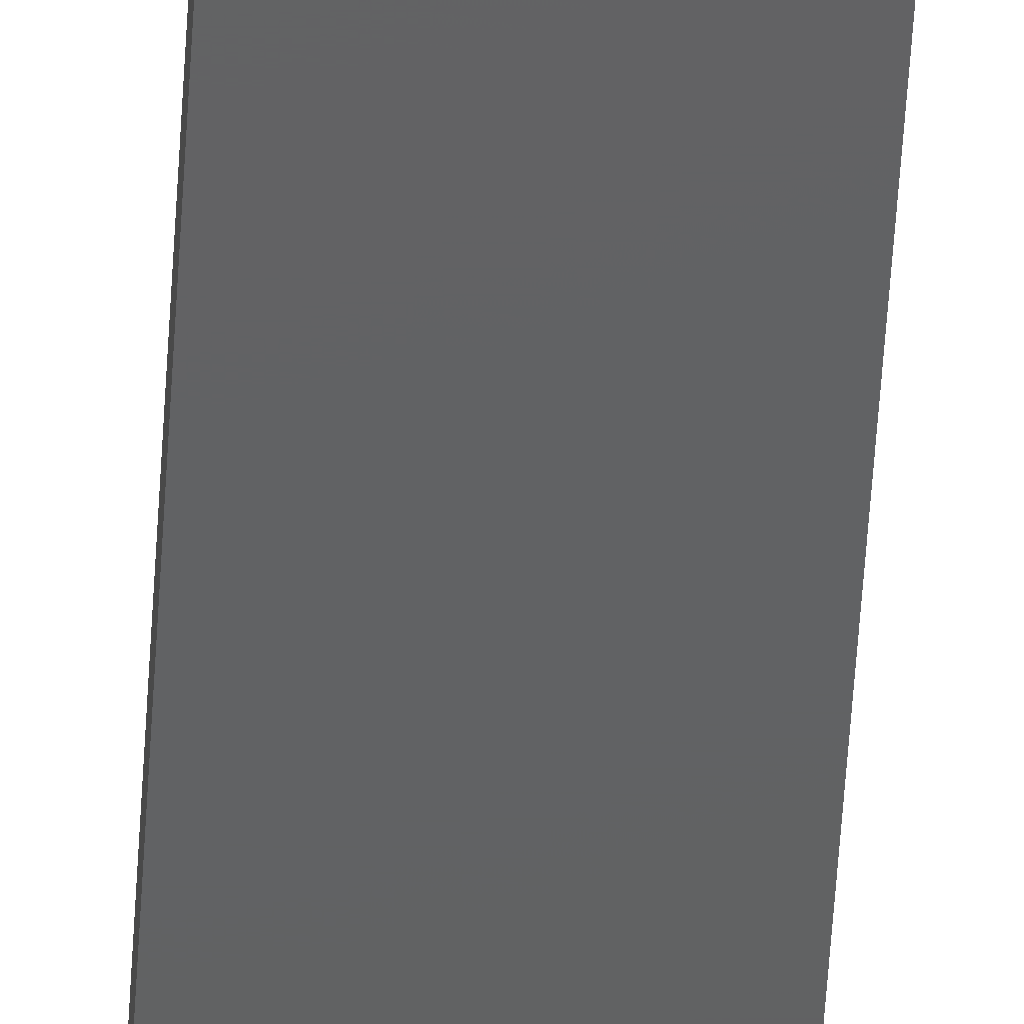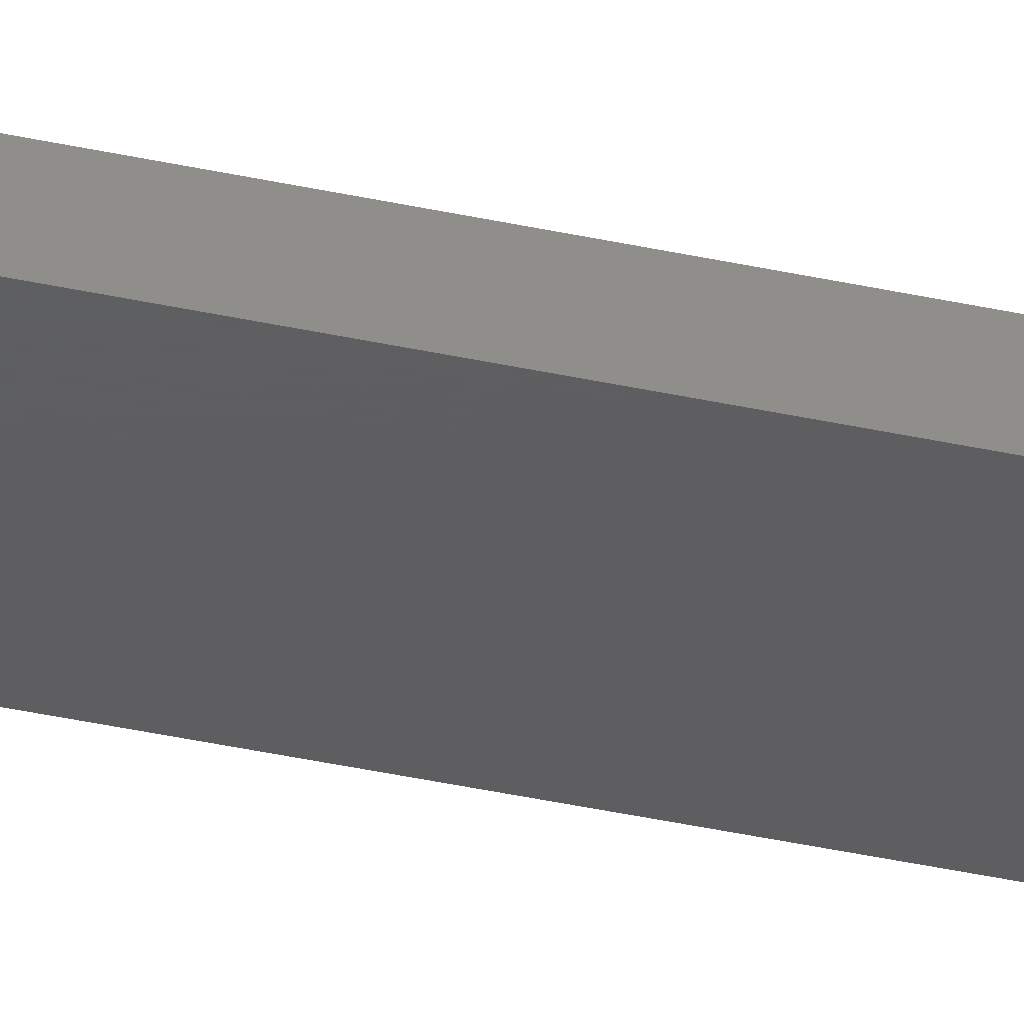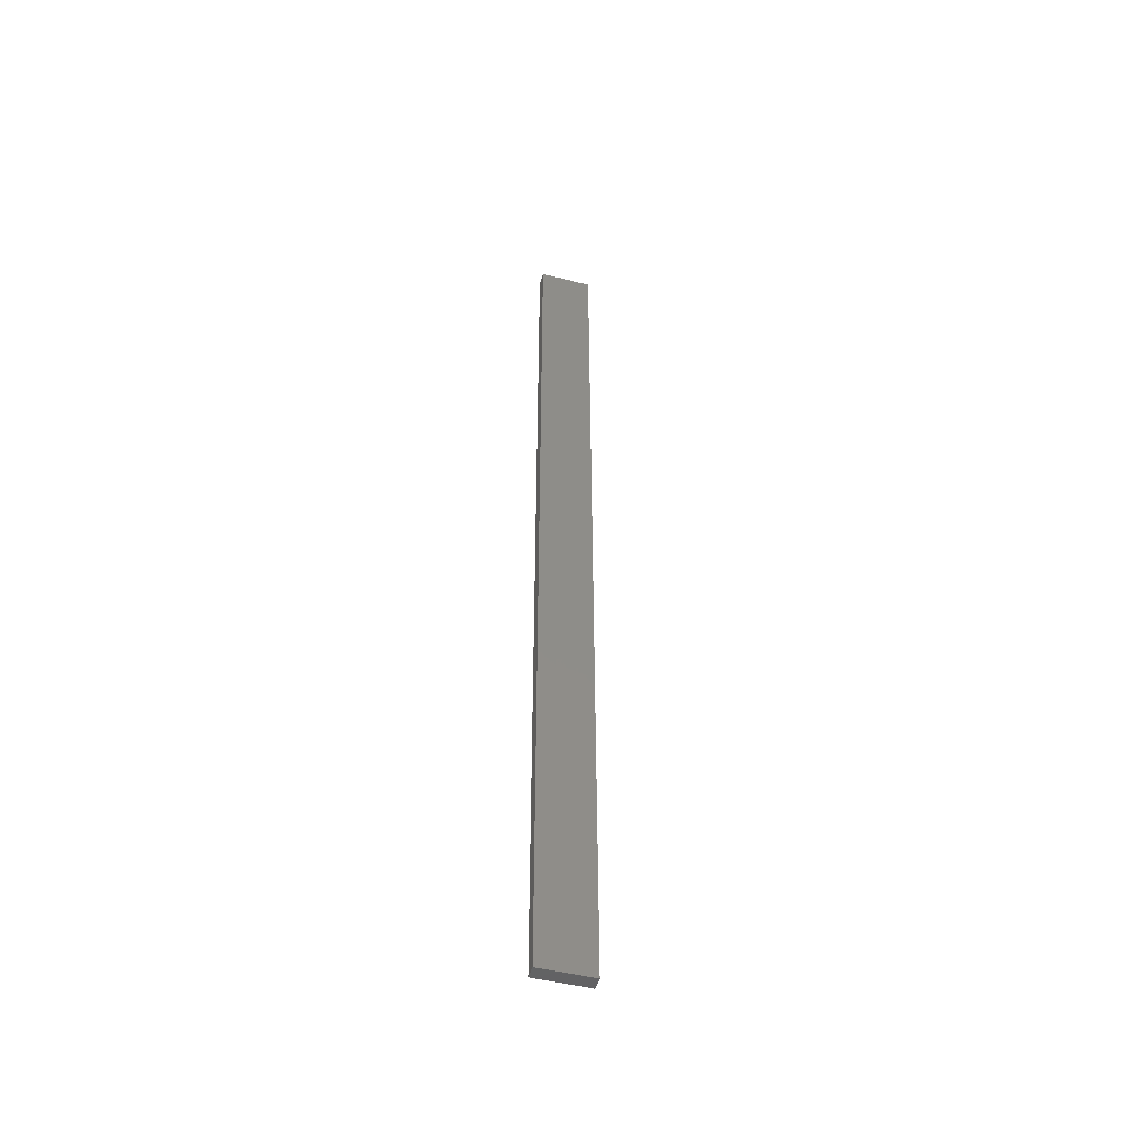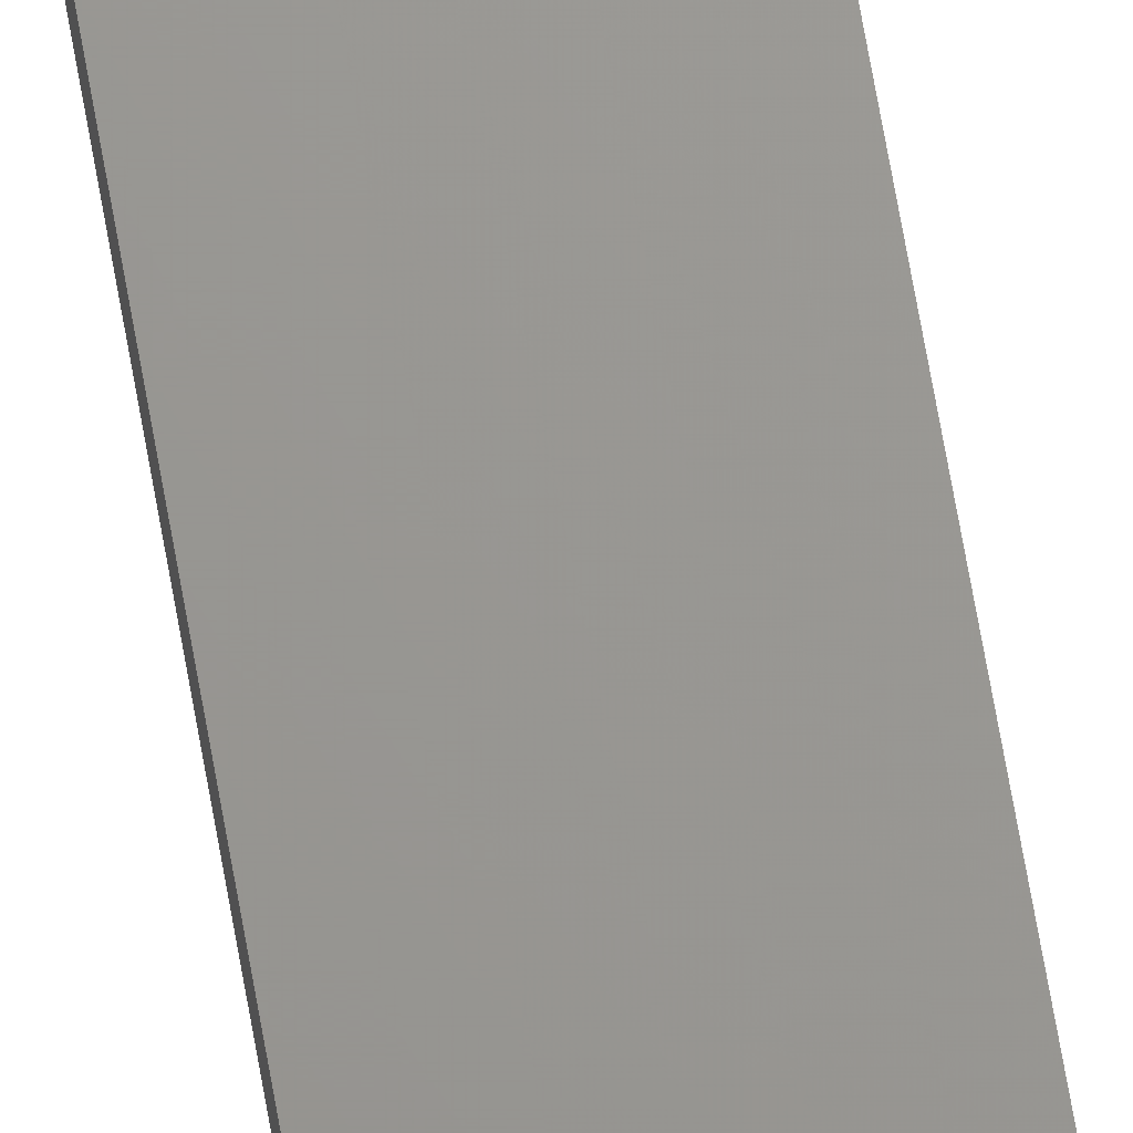
<metadata>
{"format":"stl","ext":"stl","renderer":"f3d","projection":"perspective","resolution":1024,"background":"white","views":[{"elev":-43.1,"azim":177.1,"up":"+Y"},{"elev":-36.0,"azim":73.5,"up":"+Y"},{"elev":-48.5,"azim":-15.7,"up":"+Z"},{"elev":70.0,"azim":170.0,"up":"+Y"}]}
</metadata>
<code>
# stl→obj: 16 verts, 28 faces
v -0.4446 -4.351 -102.7
v -0.3779 -4.351 -102.7
v -0.3779 -4.351 -99.06
v -0.4446 -4.351 -99.06
v -0.5112 -4.351 -102.7
v -0.5112 -4.351 -99.06
v -0.5779 -4.351 -102.7
v -0.5779 -4.351 -99.06
v -0.5778 -4.301 -99.06
v -0.5778 -4.301 -102.7
v -0.3779 -4.301 -99.06
v -0.4445 -4.301 -102.7
v -0.4445 -4.301 -99.06
v -0.3779 -4.301 -102.7
v -0.5112 -4.301 -102.7
v -0.5112 -4.301 -99.06
f 1 2 3
f 1 3 4
f 5 4 6
f 5 1 4
f 7 6 8
f 7 5 6
f 7 9 10
f 8 9 7
f 11 12 13
f 14 12 11
f 13 15 16
f 12 15 13
f 16 10 9
f 15 10 16
f 14 3 2
f 11 3 14
f 16 9 8
f 6 16 8
f 4 13 16
f 4 16 6
f 3 11 13
f 3 13 4
f 10 15 7
f 15 5 7
f 12 1 15
f 15 1 5
f 14 2 12
f 12 2 1

</code>
